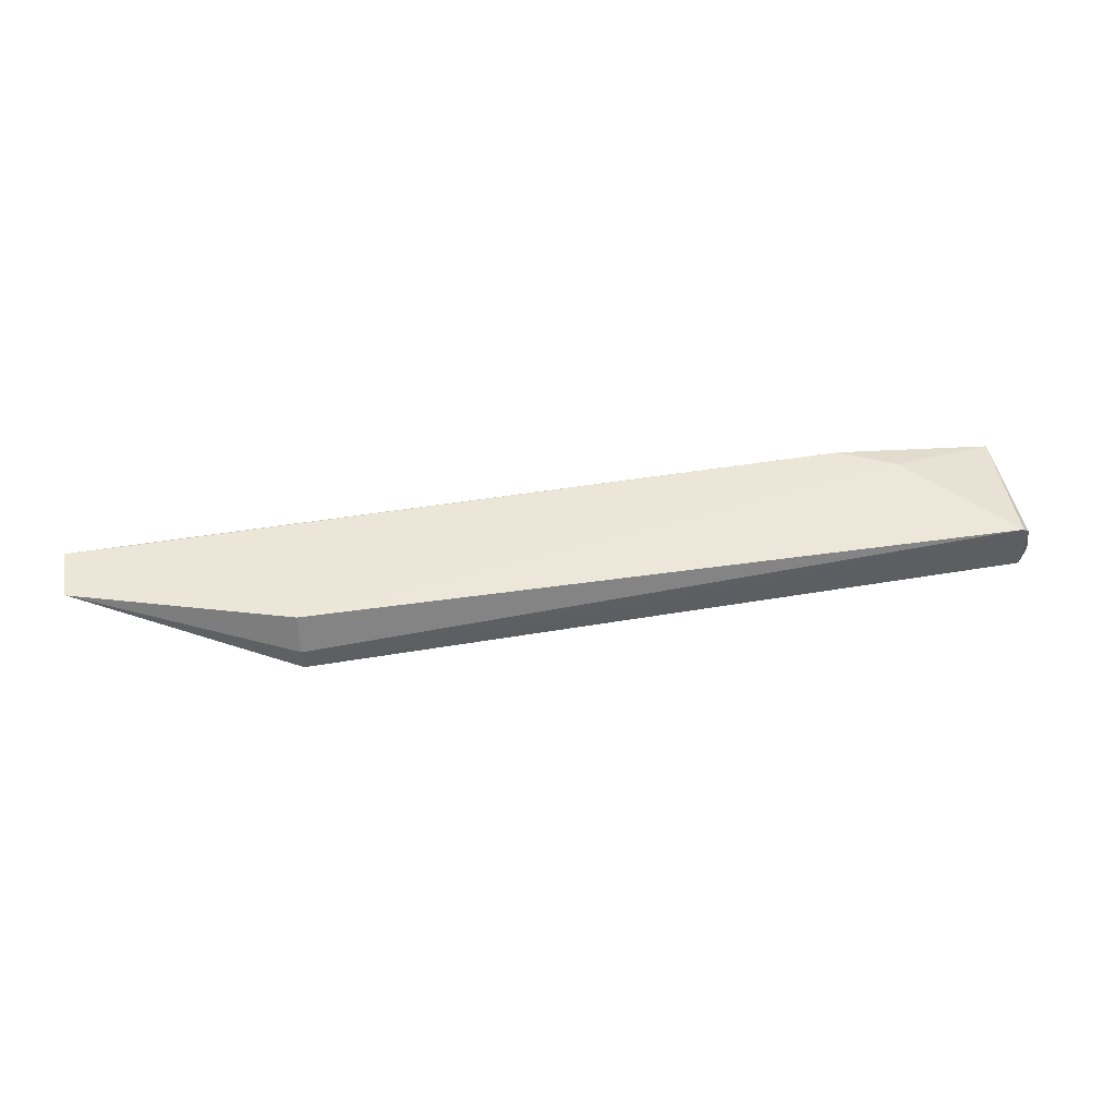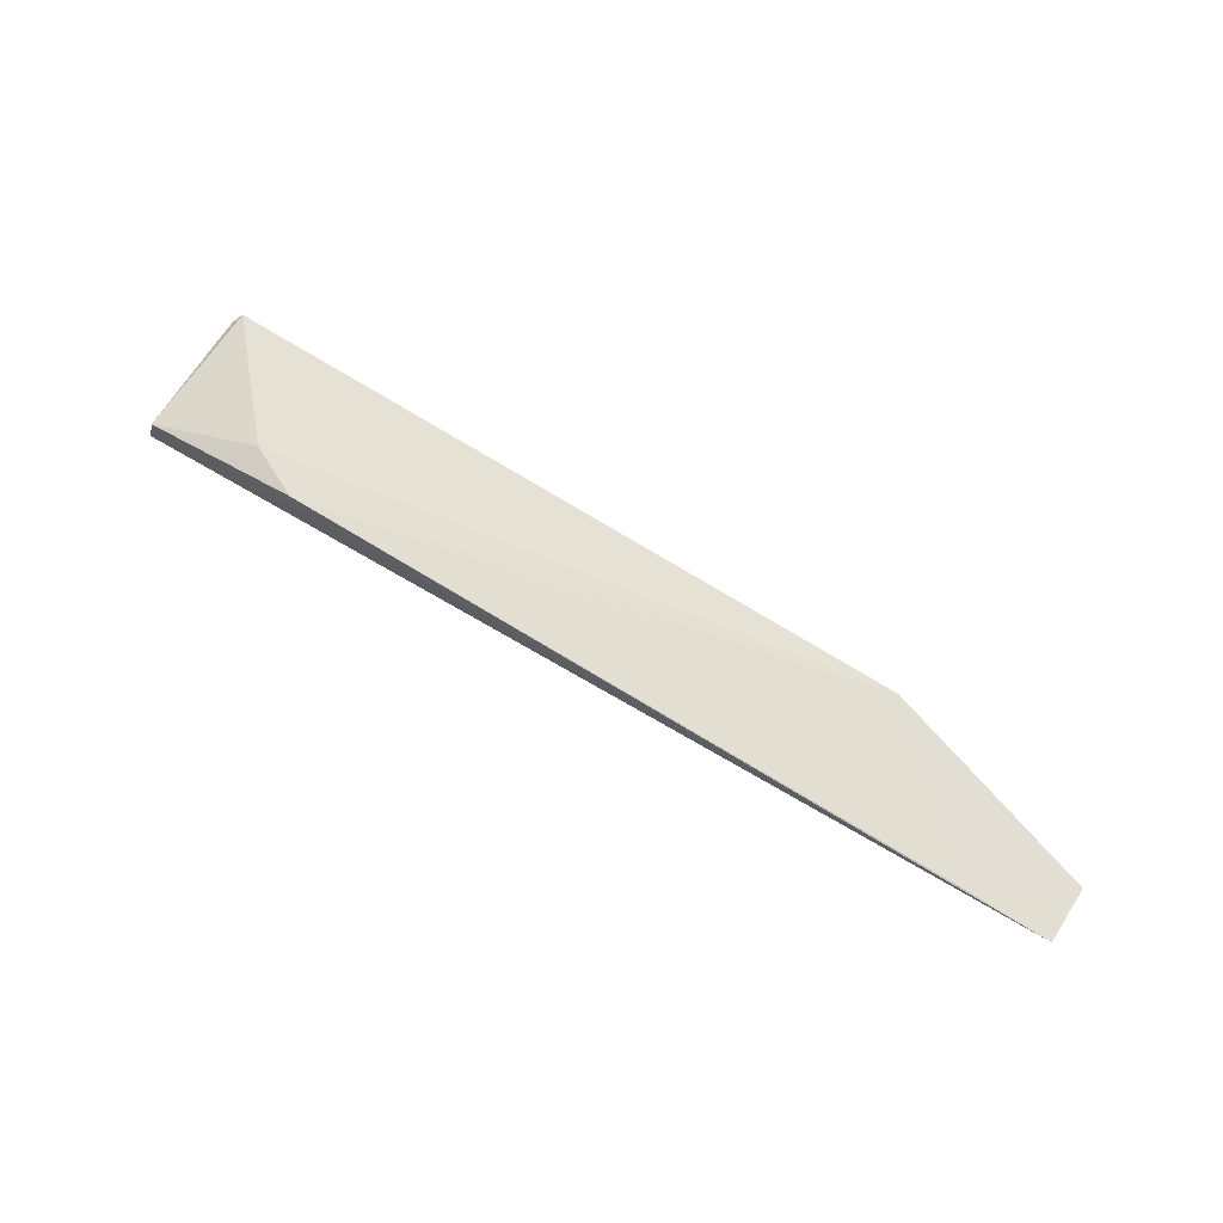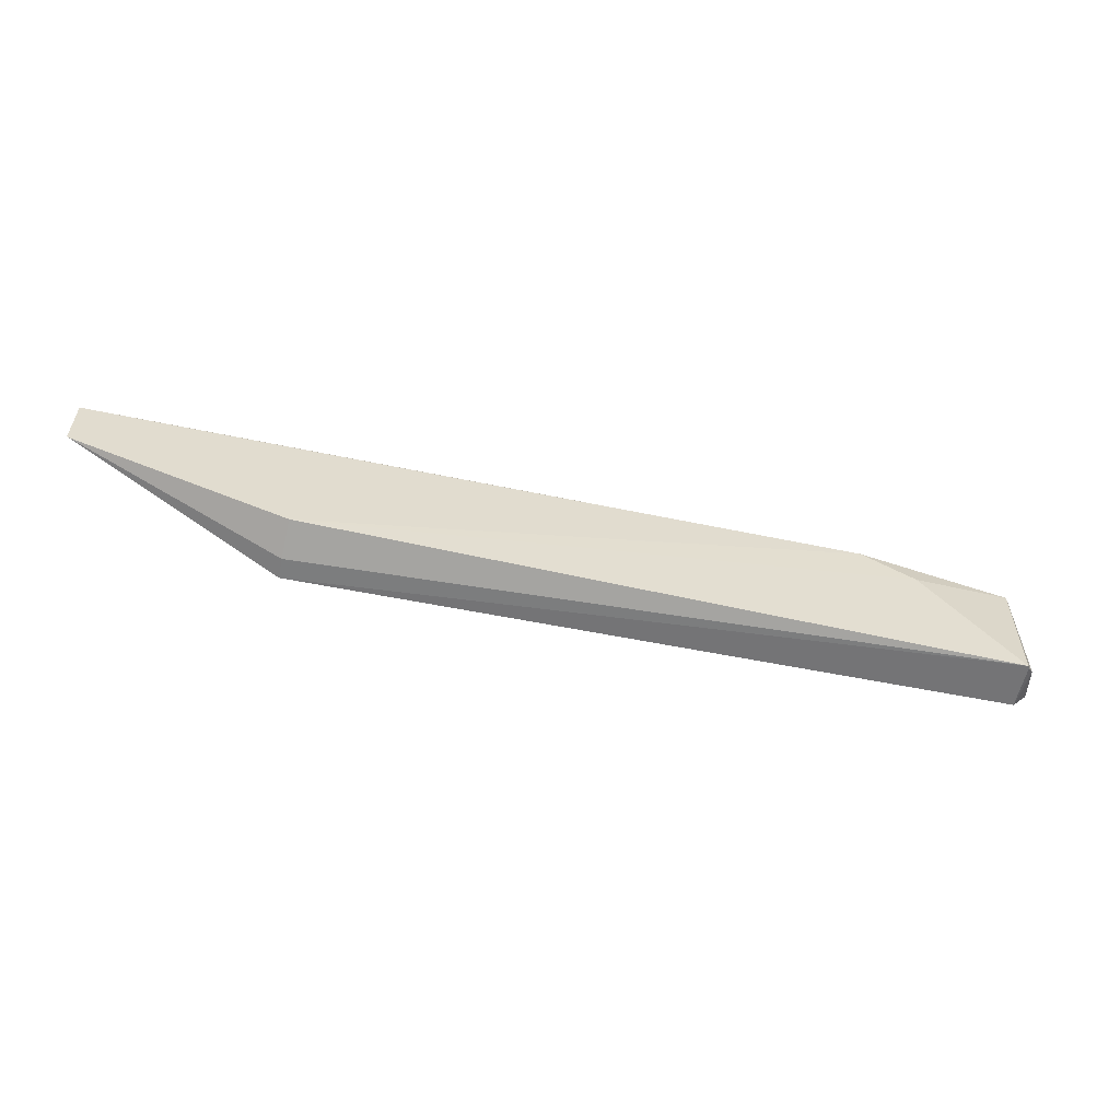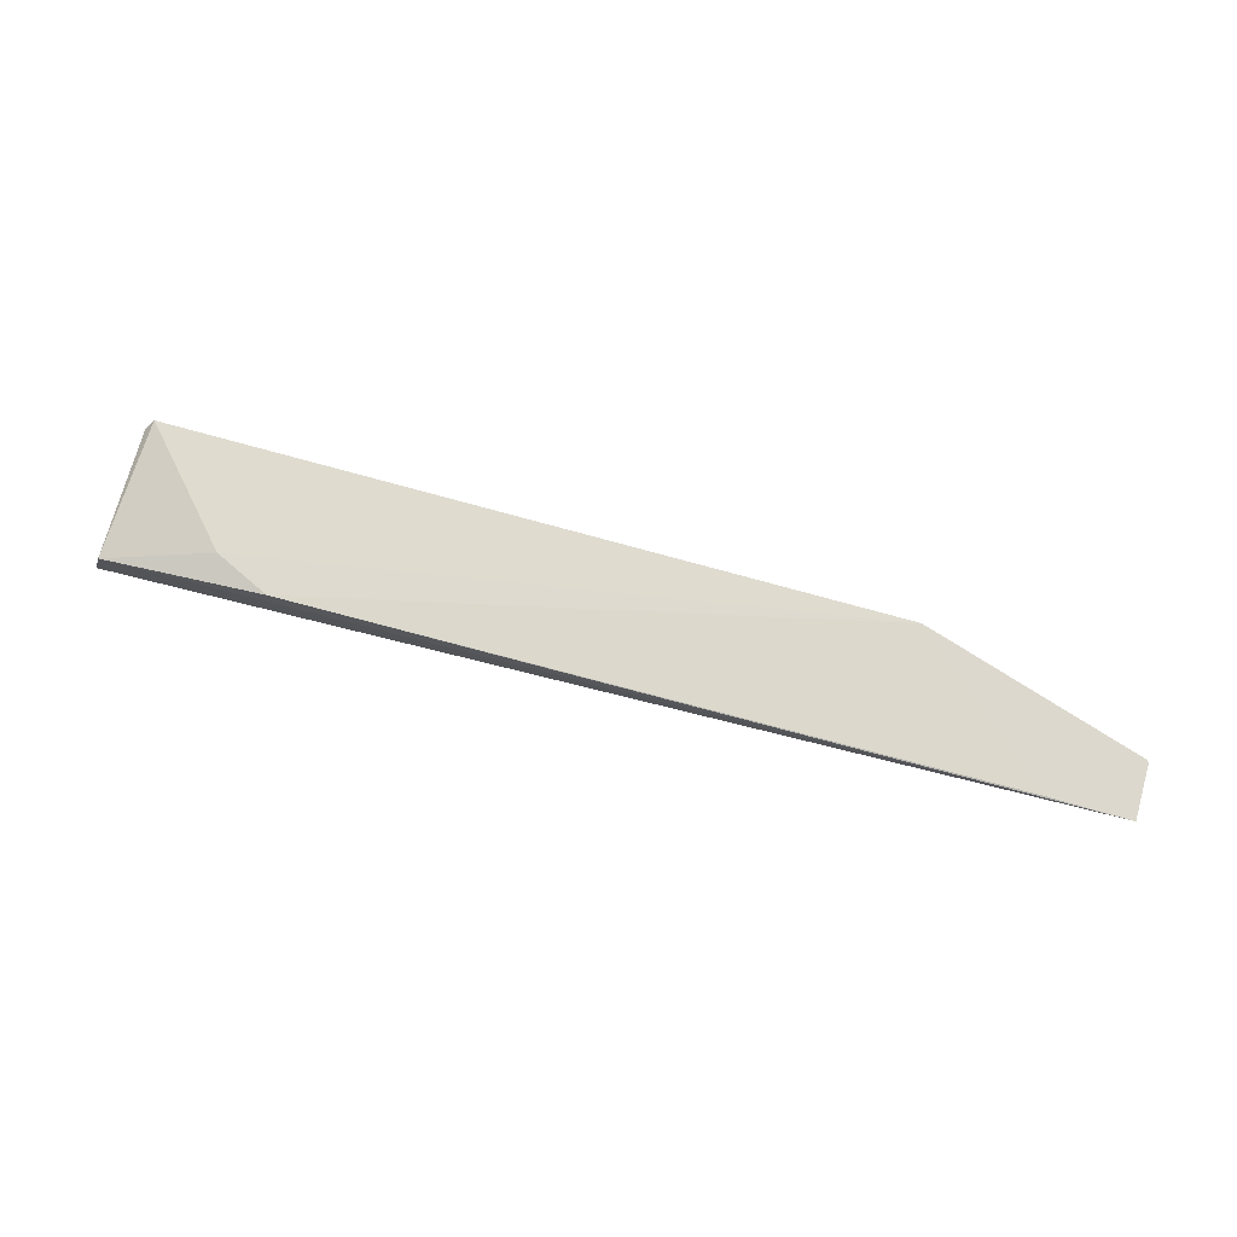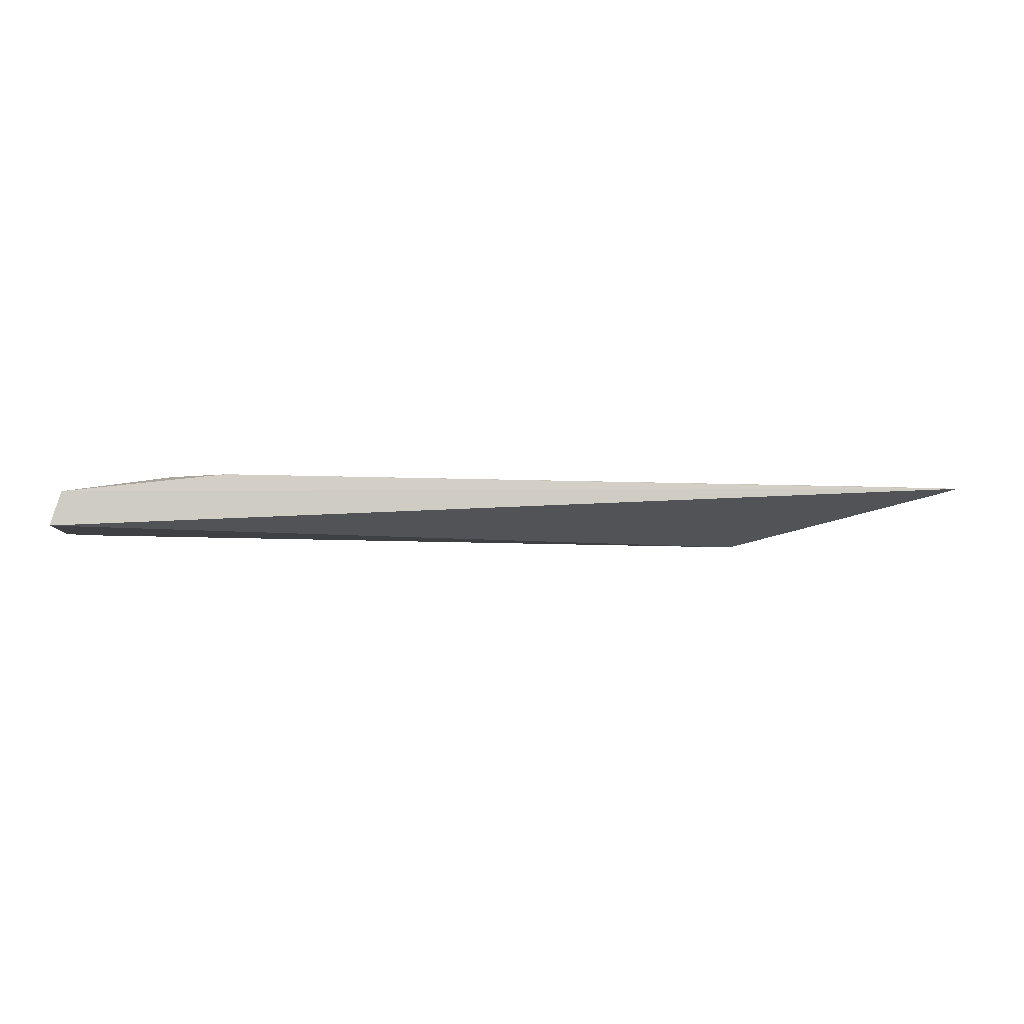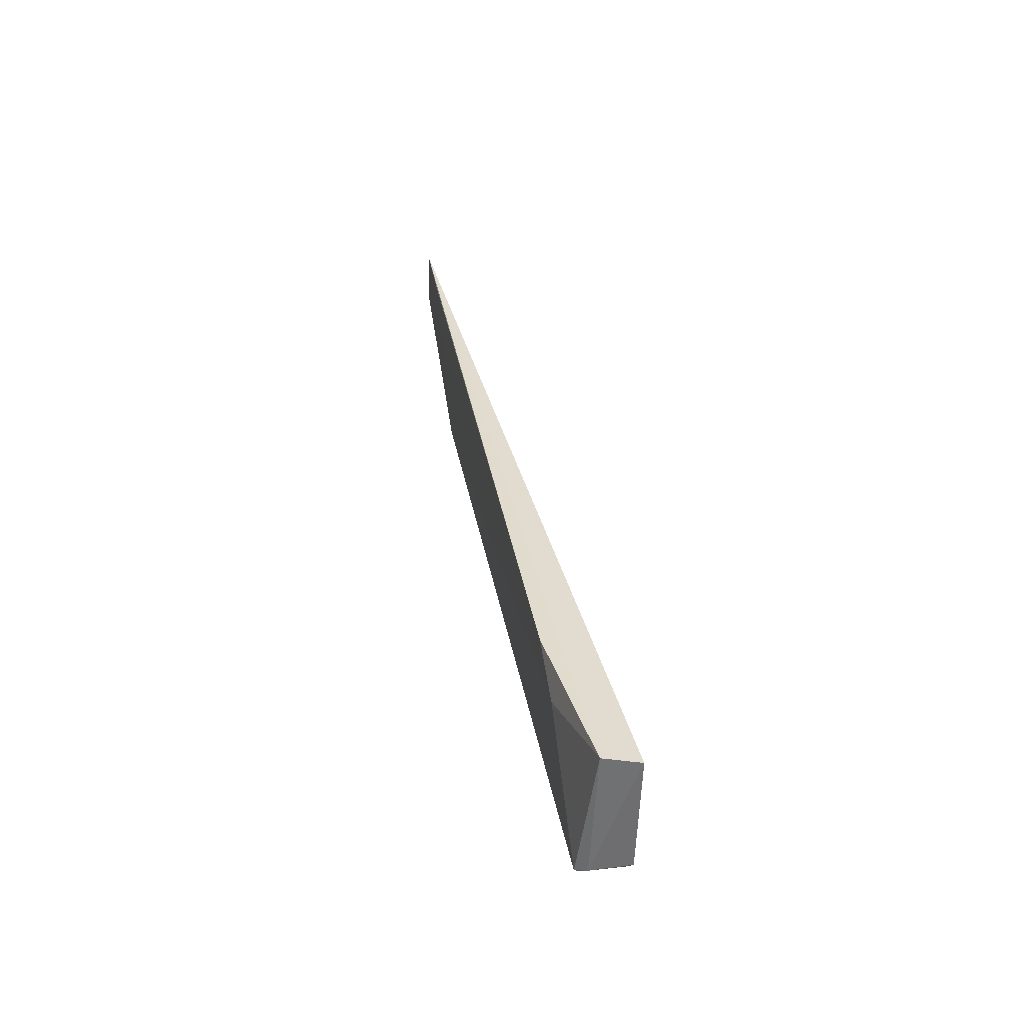
<metadata>
{"format":"obj","ext":"obj","renderer":"f3d","projection":"perspective","resolution":1024,"background":"white","views":[{"elev":47.8,"azim":169.6,"up":"+Y"},{"elev":66.2,"azim":32.1,"up":"+Y"},{"elev":-54.6,"azim":167.3,"up":"+Z"},{"elev":71.3,"azim":15.1,"up":"+Y"},{"elev":-6.4,"azim":-8.2,"up":"+Y"},{"elev":34.1,"azim":-99.6,"up":"+Z"}]}
</metadata>
<code>
v 0.02572 0.01423 0.009761
v -0.03534 0.01409 0.000846
v -0.03601 0.01297 0.009707
v -0.03541 0.01394 0.0008443
v 0.01159 0.0107 0.0006257
v -0.03591 0.0134 0.001255
v -0.02534 0.0143 0.00968
v 0.01161 0.01447 0.001543
v -0.03547 0.01095 0.0007553
v -0.0367 0.0107 0.009644
v -0.02897 0.01427 0.007928
v 0.01163 0.01207 0.0007296
v 0.0204 0.01428 0.009669
v -0.0365 0.01093 0.001891
v 0.02568 0.0143 0.006119
v 0.02578 0.01429 0.006268
f 6 3 2
f 6 2 4
f 7 3 1
f 9 4 2
f 9 2 5
f 9 6 4
f 10 5 1
f 10 1 3
f 10 9 5
f 10 3 6
f 11 2 3
f 11 3 7
f 11 8 2
f 11 7 8
f 12 5 2
f 12 2 8
f 13 8 7
f 13 7 1
f 14 10 6
f 14 6 9
f 14 9 10
f 15 12 8
f 15 5 12
f 15 13 1
f 15 8 13
f 16 15 1
f 16 1 5
f 16 5 15

</code>
